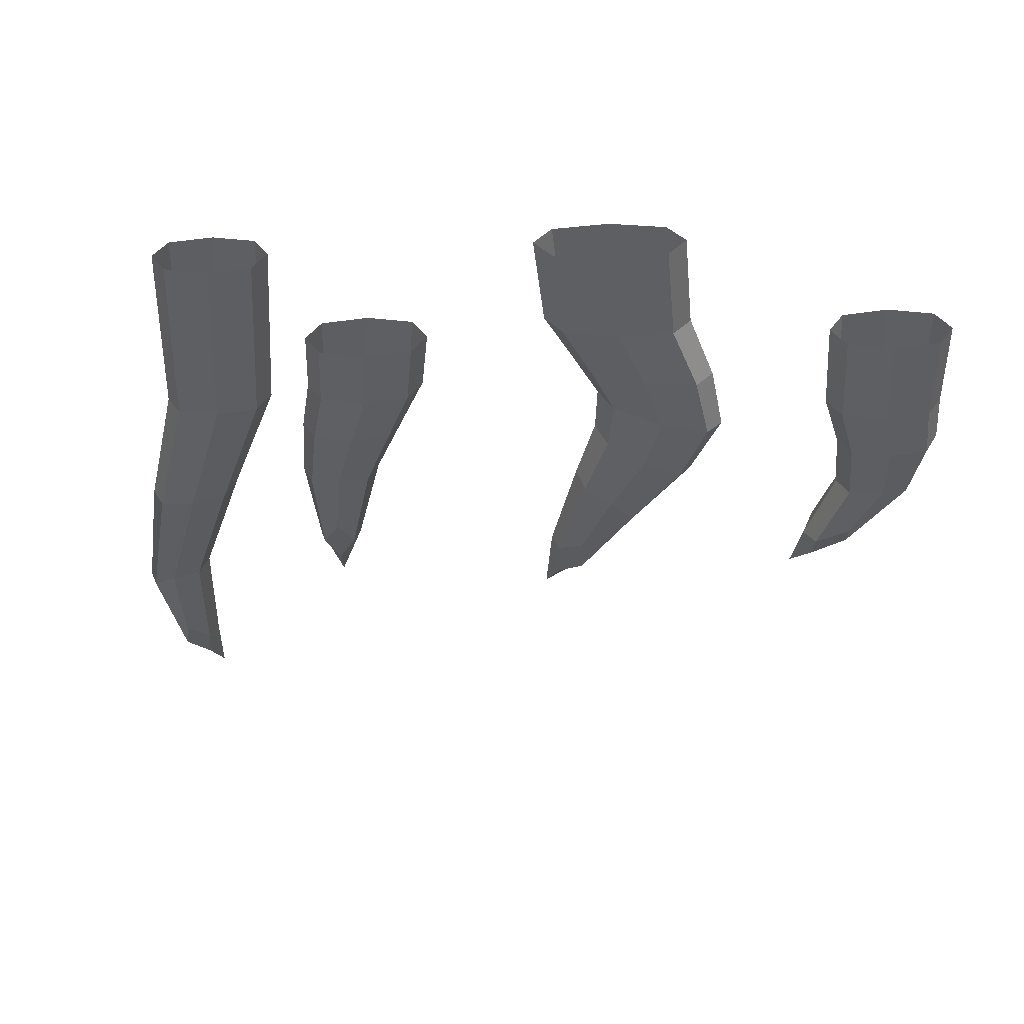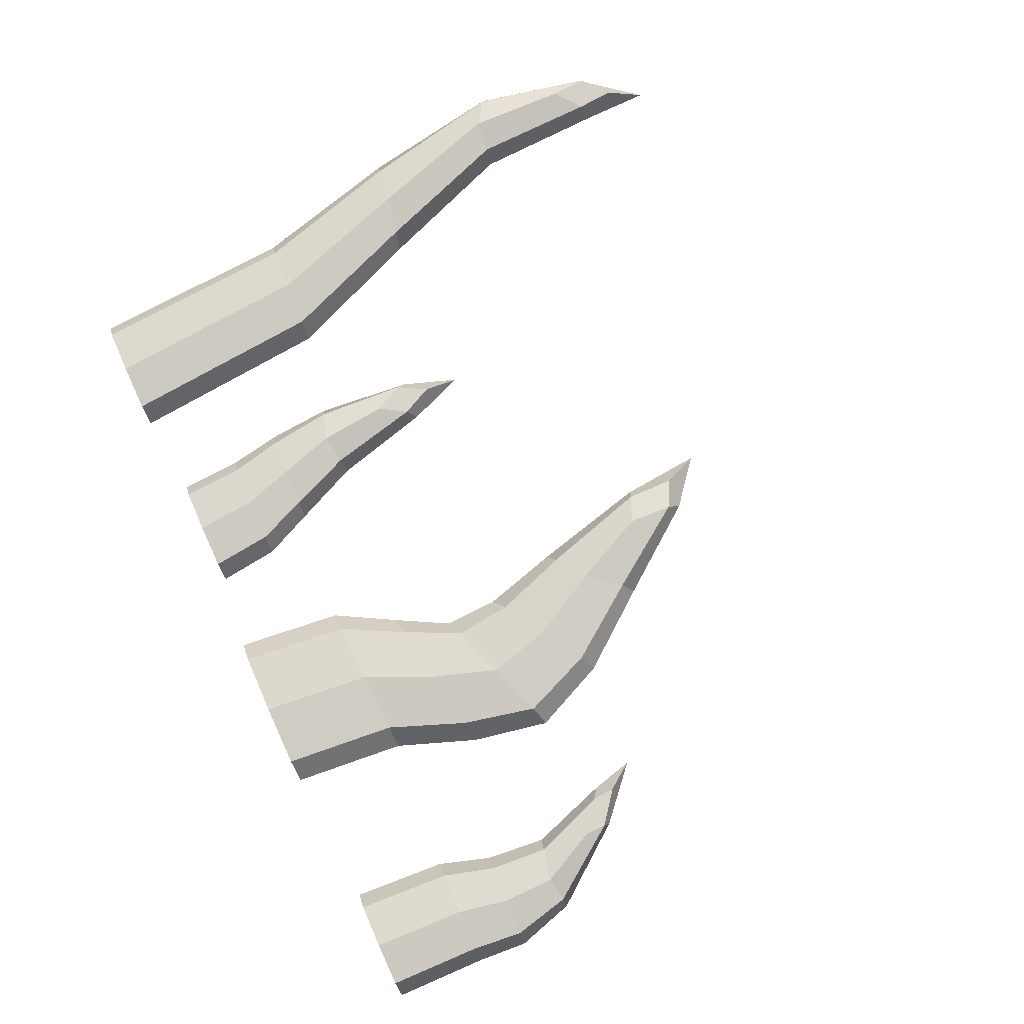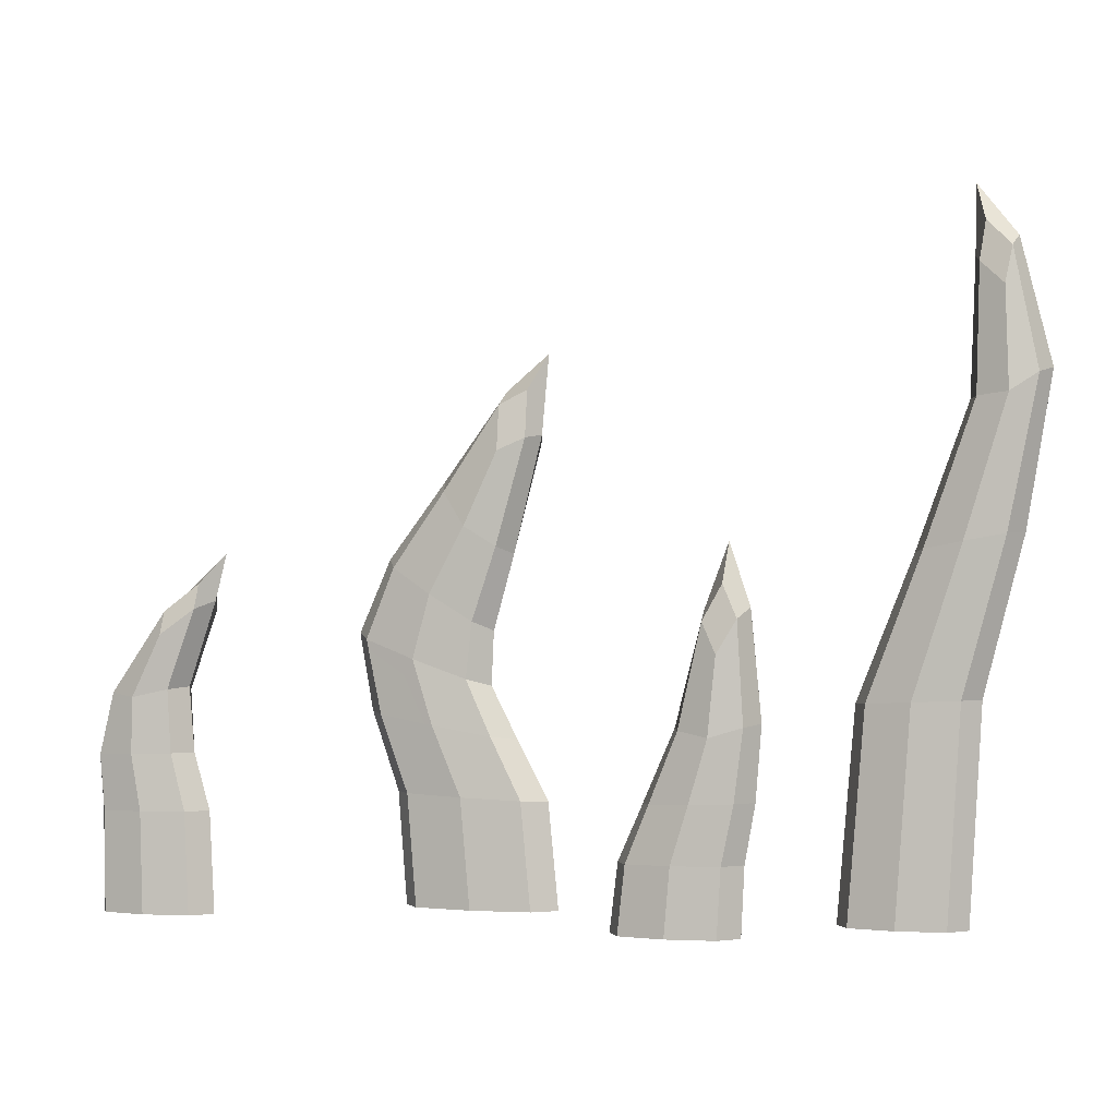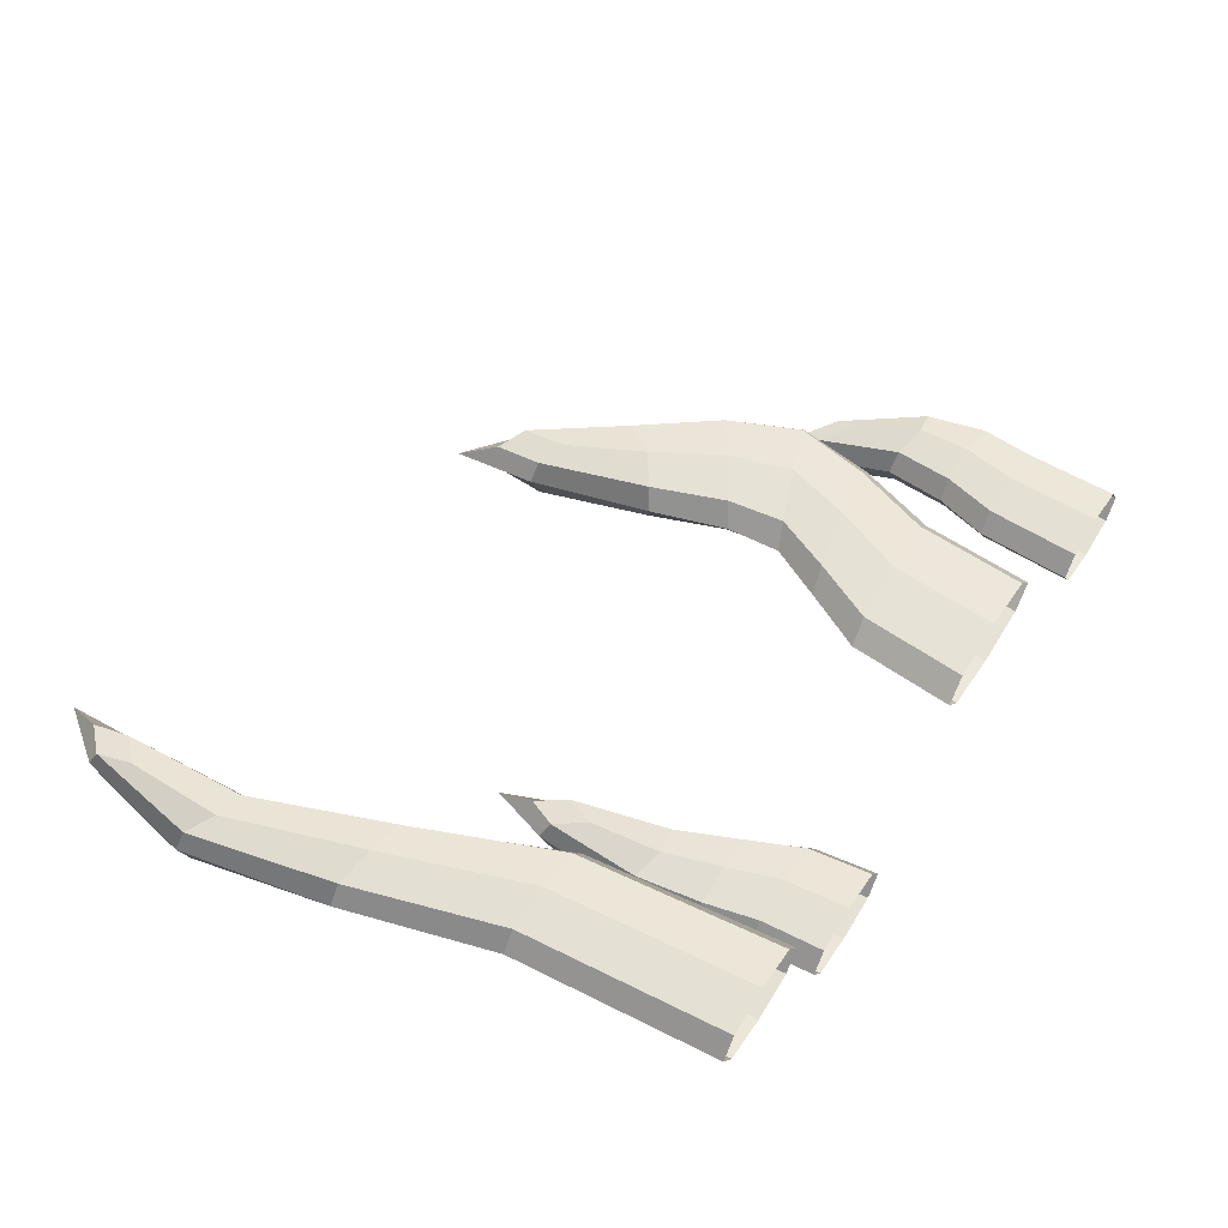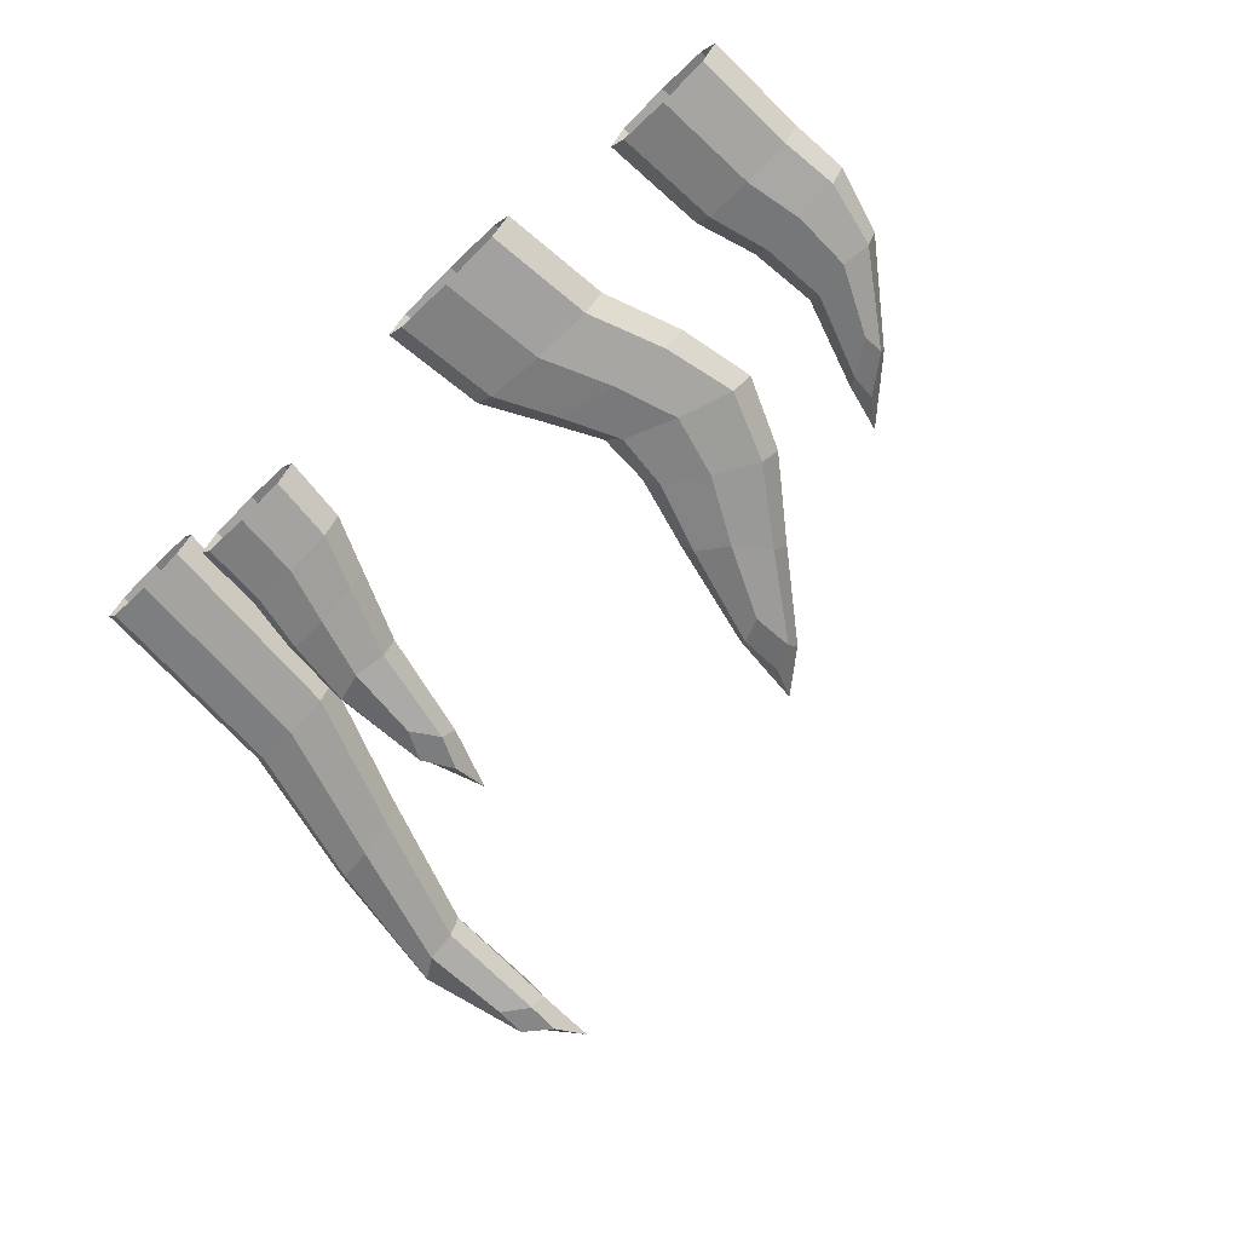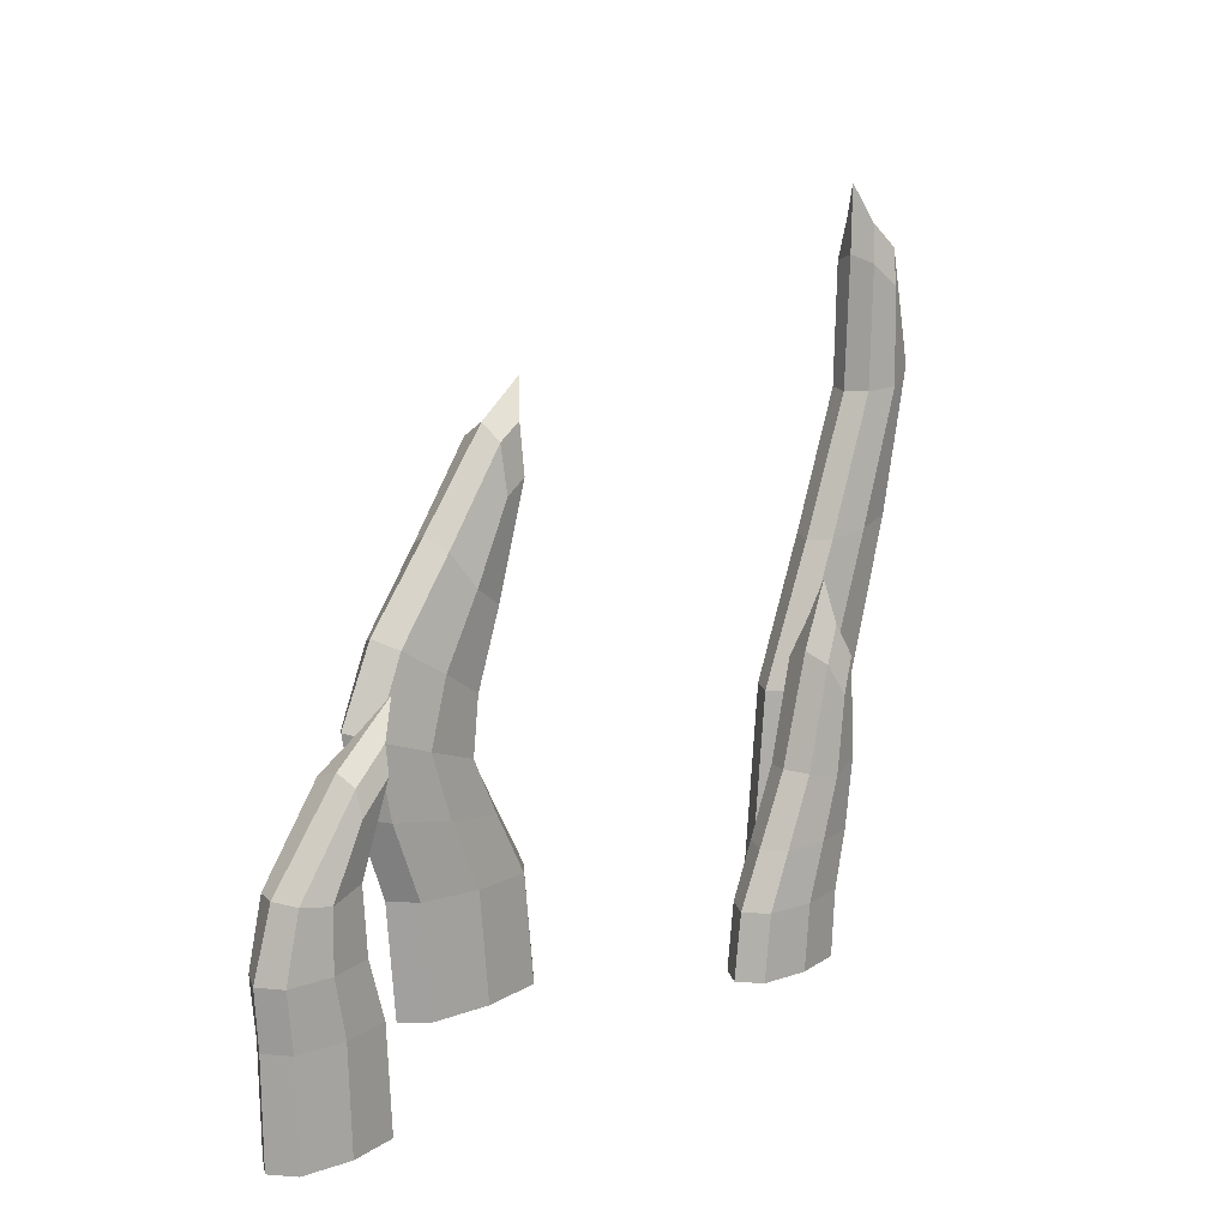
<metadata>
{"format":"obj","ext":"obj","renderer":"f3d","projection":"perspective","resolution":1024,"background":"white","views":[{"elev":-43.1,"azim":1.2,"up":"+Z"},{"elev":78.6,"azim":65.9,"up":"+Z"},{"elev":-2.2,"azim":-158.1,"up":"+Y"},{"elev":54.3,"azim":-58.1,"up":"+Z"},{"elev":-66.5,"azim":44.8,"up":"+Z"},{"elev":14.2,"azim":134.3,"up":"+Y"}]}
</metadata>
<code>
o Grass_Plane.004
v 0.3386 -0.0101 -0.03474
v 0.3755 -0.0101 -0.04065
v 0.3769 0.06816 -0.04065
v 0.3414 0.06838 -0.03474
v 0.3059 0.0686 -0.04065
v 0.3017 -0.0101 -0.04065
v 0.3249 0.2036 -0.03474
v 0.2985 0.2233 -0.04065
v 0.3215 0.1618 -0.04065
v 0.349 0.1557 -0.03474
v 0.3697 0.1591 -0.04065
v 0.3245 0.2215 -0.04065
v 0.2972 0.2425 -0.04525
v 0.3496 0.112 -0.03474
v 0.3811 0.1111 -0.04065
v 0.3182 0.1128 -0.04065
v -0.08314 -0.0101 -0.03474
v -0.04626 -0.0101 -0.04065
v -0.05217 0.04073 -0.04065
v -0.08768 0.04095 -0.03474
v -0.1232 0.04118 -0.04065
v -0.12 -0.0101 -0.04065
v -0.1217 0.1888 -0.03474
v -0.1356 0.2137 -0.04065
v -0.1398 0.1379 -0.04065
v -0.1155 0.1305 -0.03474
v -0.09162 0.1352 -0.04065
v -0.1096 0.2119 -0.04065
v -0.1235 0.2386 -0.04525
v -0.1013 0.08389 -0.03474
v -0.06989 0.08299 -0.04065
v -0.1328 0.08478 -0.04065
v 0.1171 -0.0101 0.08204
v 0.1658 -0.0101 0.07612
v 0.1735 0.07911 0.07612
v 0.1252 0.07705 0.08204
v 0.07691 0.07498 0.07612
v 0.06843 -0.0101 0.07612
v 0.1496 0.1327 0.08204
v 0.1023 0.1244 0.07612
v 0.1968 0.141 0.07612
v 0.2097 0.2004 0.07612
v 0.1665 0.1847 0.08204
v 0.1233 0.169 0.07612
v 0.1522 0.2356 0.08204
v 0.1182 0.2142 0.07612
v 0.1862 0.2571 0.07612
v 0.1427 0.3162 0.07612
v 0.1229 0.2887 0.08204
v 0.09799 0.2726 0.07612
v 0.09473 0.3471 0.08204
v 0.07328 0.3569 0.07612
v 0.09544 0.3832 0.07612
v 0.07322 0.3947 0.07153
v -0.2211 -0.0101 0.07246
v -0.1843 -0.0101 0.06655
v -0.1988 0.1529 0.06655
v -0.234 0.1542 0.07246
v -0.2693 0.1555 0.06655
v -0.258 -0.0101 0.06655
v -0.3043 0.4534 0.07246
v -0.3088 0.482 0.06655
v -0.3271 0.39 0.06655
v -0.3064 0.3763 0.07246
v -0.2819 0.3744 0.06655
v -0.2848 0.4716 0.06655
v -0.2887 0.502 0.06195
v -0.2727 0.27 0.07246
v -0.2423 0.2648 0.06655
v -0.3032 0.2752 0.06655
v 0.3386 -0.0101 -0.08204
v 0.3414 0.06838 -0.08204
v 0.3769 0.06816 -0.07612
v 0.3755 -0.0101 -0.07612
v 0.3017 -0.0101 -0.07612
v 0.3059 0.0686 -0.07612
v 0.3249 0.2036 -0.08204
v 0.349 0.1557 -0.08204
v 0.3215 0.1618 -0.07612
v 0.2985 0.2233 -0.07612
v 0.2972 0.2425 -0.07153
v 0.3245 0.2215 -0.07612
v 0.3697 0.1591 -0.07612
v 0.3496 0.112 -0.08204
v 0.3811 0.1111 -0.07612
v 0.3182 0.1128 -0.07612
v -0.08314 -0.0101 -0.08204
v -0.08768 0.04095 -0.08204
v -0.05217 0.04073 -0.07612
v -0.04626 -0.0101 -0.07612
v -0.12 -0.0101 -0.07612
v -0.1232 0.04118 -0.07612
v -0.1217 0.1888 -0.08204
v -0.1155 0.1305 -0.08204
v -0.1398 0.1379 -0.07612
v -0.1356 0.2137 -0.07612
v -0.1235 0.2386 -0.07153
v -0.1096 0.2119 -0.07612
v -0.09162 0.1352 -0.07612
v -0.1013 0.08389 -0.08204
v -0.06989 0.08299 -0.07612
v -0.1328 0.08478 -0.07612
v 0.1171 -0.0101 0.03474
v 0.1252 0.07705 0.03474
v 0.1735 0.07911 0.04065
v 0.1658 -0.0101 0.04065
v 0.06843 -0.0101 0.04065
v 0.07691 0.07498 0.04065
v 0.1496 0.1327 0.03474
v 0.1023 0.1244 0.04065
v 0.1233 0.169 0.04065
v 0.1665 0.1847 0.03474
v 0.2097 0.2004 0.04065
v 0.1968 0.141 0.04065
v 0.1522 0.2356 0.03474
v 0.1182 0.2142 0.04065
v 0.09799 0.2726 0.04065
v 0.1229 0.2887 0.03474
v 0.1427 0.3162 0.04065
v 0.1862 0.2571 0.04065
v 0.09473 0.3471 0.03474
v 0.07328 0.3569 0.04065
v 0.07322 0.3947 0.04525
v 0.09544 0.3832 0.04065
v -0.2211 -0.0101 0.02516
v -0.234 0.1542 0.02516
v -0.1988 0.1529 0.03107
v -0.1843 -0.0101 0.03107
v -0.258 -0.0101 0.03107
v -0.2693 0.1555 0.03107
v -0.3043 0.4534 0.02516
v -0.3064 0.3763 0.02516
v -0.3271 0.39 0.03107
v -0.3088 0.482 0.03107
v -0.2887 0.502 0.03567
v -0.2848 0.4716 0.03107
v -0.2819 0.3744 0.03107
v -0.2727 0.27 0.02516
v -0.2423 0.2648 0.03107
v -0.3032 0.2752 0.03107
v 0.3878 -0.0101 -0.05839
v 0.3887 0.06808 -0.05839
v 0.2895 -0.0101 -0.05839
v 0.294 0.06868 -0.05839
v 0.3077 0.1131 -0.05839
v 0.3123 0.1638 -0.05839
v 0.3915 0.1108 -0.05839
v 0.3766 0.1602 -0.05839
v 0.3244 0.2275 -0.05839
v 0.2803 0.2661 -0.05839
v 0.2897 0.2298 -0.05839
v -0.03397 -0.0101 -0.05839
v -0.04033 0.04066 -0.05839
v -0.1323 -0.0101 -0.05839
v -0.135 0.04125 -0.05839
v -0.1432 0.08507 -0.05839
v -0.148 0.1403 -0.05839
v -0.05941 0.0827 -0.05839
v -0.08366 0.1368 -0.05839
v -0.1055 0.2196 -0.05839
v -0.1245 0.2688 -0.05839
v -0.1402 0.222 -0.05839
v 0.182 -0.0101 0.05839
v 0.1896 0.0798 0.05839
v 0.05221 -0.0101 0.05839
v 0.06081 0.07429 0.05839
v 0.08661 0.1217 0.05839
v 0.1089 0.1638 0.05839
v 0.2125 0.1437 0.05839
v 0.224 0.2056 0.05839
v 0.1069 0.2071 0.05839
v 0.08968 0.2673 0.05839
v 0.1975 0.2642 0.05839
v 0.1493 0.3254 0.05839
v 0.09568 0.3952 0.05839
v 0.06016 0.4235 0.05839
v 0.06613 0.3602 0.05839
v -0.172 -0.0101 0.04881
v -0.187 0.1525 0.04881
v -0.2703 -0.0101 0.04881
v -0.2811 0.1559 0.04881
v -0.3133 0.277 0.04881
v -0.334 0.3945 0.04881
v -0.2322 0.2631 0.04881
v -0.2738 0.3737 0.04881
v -0.2783 0.4777 0.04881
v -0.2792 0.5314 0.04881
v -0.3103 0.4915 0.04881
f 2 4 1
f 1 5 6
f 7 9 10
f 7 11 12
f 12 8 7
f 14 3 15
f 14 11 10
f 10 16 14
f 16 4 14
f 17 19 20
f 20 22 17
f 23 25 26
f 23 27 28
f 28 24 23
f 20 31 30
f 30 27 26
f 26 32 30
f 30 21 20
f 34 36 33
f 33 37 38
f 40 36 39
f 39 35 41
f 41 43 39
f 39 44 40
f 46 43 45
f 45 42 47
f 47 49 45
f 45 50 46
f 51 50 49
f 51 48 53
f 53 52 51
f 55 57 58
f 58 60 55
f 61 63 64
f 61 65 66
f 66 62 61
f 58 69 68
f 68 65 64
f 64 70 68
f 68 59 58
f 72 74 71
f 71 76 72
f 77 79 80
f 80 82 77
f 77 83 78
f 84 73 72
f 72 86 84
f 86 78 84
f 84 83 85
f 87 89 90
f 91 88 87
f 93 95 96
f 96 98 93
f 93 99 94
f 101 88 100
f 100 92 102
f 102 94 100
f 100 99 101
f 104 106 103
f 103 108 104
f 104 110 109
f 109 111 112
f 112 114 109
f 109 105 104
f 112 116 115
f 115 117 118
f 118 120 115
f 115 113 112
f 121 117 122
f 122 124 121
f 121 119 118
f 125 127 128
f 129 126 125
f 131 133 134
f 134 136 131
f 131 137 132
f 139 126 138
f 138 130 140
f 140 132 138
f 138 137 139
f 141 3 2
f 141 73 142
f 6 144 143
f 144 75 143
f 145 5 16
f 145 9 146
f 145 79 86
f 145 76 144
f 148 15 147
f 15 142 147
f 142 85 147
f 85 148 147
f 149 13 12
f 12 148 149
f 148 82 149
f 149 81 150
f 146 8 151
f 151 13 150
f 151 81 80
f 80 146 151
f 153 18 152
f 90 153 152
f 154 21 155
f 154 92 91
f 155 32 156
f 156 25 157
f 156 95 102
f 102 155 156
f 159 31 158
f 158 19 153
f 158 89 101
f 101 159 158
f 160 29 28
f 28 159 160
f 159 98 160
f 160 97 161
f 157 24 162
f 162 29 161
f 162 97 96
f 96 157 162
f 163 35 34
f 163 105 164
f 38 166 165
f 166 107 165
f 167 37 40
f 40 168 167
f 168 110 167
f 167 108 166
f 169 42 41
f 41 164 169
f 164 114 169
f 169 113 170
f 171 44 46
f 46 172 171
f 172 116 171
f 171 111 168
f 173 48 47
f 47 170 173
f 170 120 173
f 173 119 174
f 175 54 53
f 53 174 175
f 174 124 175
f 175 123 176
f 172 52 177
f 177 54 176
f 177 123 122
f 122 172 177
f 179 56 178
f 128 179 178
f 180 59 181
f 180 130 129
f 181 70 182
f 182 63 183
f 182 133 140
f 140 181 182
f 185 69 184
f 184 57 179
f 184 127 139
f 139 185 184
f 186 67 66
f 66 185 186
f 185 136 186
f 186 135 187
f 183 62 188
f 188 67 187
f 188 135 134
f 134 183 188
f 2 3 4
f 1 4 5
f 7 8 9
f 7 10 11
f 12 13 8
f 14 4 3
f 14 15 11
f 10 9 16
f 16 5 4
f 17 18 19
f 20 21 22
f 23 24 25
f 23 26 27
f 28 29 24
f 20 19 31
f 30 31 27
f 26 25 32
f 30 32 21
f 34 35 36
f 33 36 37
f 40 37 36
f 39 36 35
f 41 42 43
f 39 43 44
f 46 44 43
f 45 43 42
f 47 48 49
f 45 49 50
f 51 52 50
f 51 49 48
f 53 54 52
f 55 56 57
f 58 59 60
f 61 62 63
f 61 64 65
f 66 67 62
f 58 57 69
f 68 69 65
f 64 63 70
f 68 70 59
f 72 73 74
f 71 75 76
f 77 78 79
f 80 81 82
f 77 82 83
f 84 85 73
f 72 76 86
f 86 79 78
f 84 78 83
f 87 88 89
f 91 92 88
f 93 94 95
f 96 97 98
f 93 98 99
f 101 89 88
f 100 88 92
f 102 95 94
f 100 94 99
f 104 105 106
f 103 107 108
f 104 108 110
f 109 110 111
f 112 113 114
f 109 114 105
f 112 111 116
f 115 116 117
f 118 119 120
f 115 120 113
f 121 118 117
f 122 123 124
f 121 124 119
f 125 126 127
f 129 130 126
f 131 132 133
f 134 135 136
f 131 136 137
f 139 127 126
f 138 126 130
f 140 133 132
f 138 132 137
f 141 142 3
f 141 74 73
f 6 5 144
f 144 76 75
f 145 144 5
f 145 16 9
f 145 146 79
f 145 86 76
f 148 11 15
f 15 3 142
f 142 73 85
f 85 83 148
f 149 150 13
f 12 11 148
f 148 83 82
f 149 82 81
f 146 9 8
f 151 8 13
f 151 150 81
f 80 79 146
f 153 19 18
f 90 89 153
f 154 22 21
f 154 155 92
f 155 21 32
f 156 32 25
f 156 157 95
f 102 92 155
f 159 27 31
f 158 31 19
f 158 153 89
f 101 99 159
f 160 161 29
f 28 27 159
f 159 99 98
f 160 98 97
f 157 25 24
f 162 24 29
f 162 161 97
f 96 95 157
f 163 164 35
f 163 106 105
f 38 37 166
f 166 108 107
f 167 166 37
f 40 44 168
f 168 111 110
f 167 110 108
f 169 170 42
f 41 35 164
f 164 105 114
f 169 114 113
f 171 168 44
f 46 50 172
f 172 117 116
f 171 116 111
f 173 174 48
f 47 42 170
f 170 113 120
f 173 120 119
f 175 176 54
f 53 48 174
f 174 119 124
f 175 124 123
f 172 50 52
f 177 52 54
f 177 176 123
f 122 117 172
f 179 57 56
f 128 127 179
f 180 60 59
f 180 181 130
f 181 59 70
f 182 70 63
f 182 183 133
f 140 130 181
f 185 65 69
f 184 69 57
f 184 179 127
f 139 137 185
f 186 187 67
f 66 65 185
f 185 137 136
f 186 136 135
f 183 63 62
f 188 62 67
f 188 187 135
f 134 133 183

</code>
